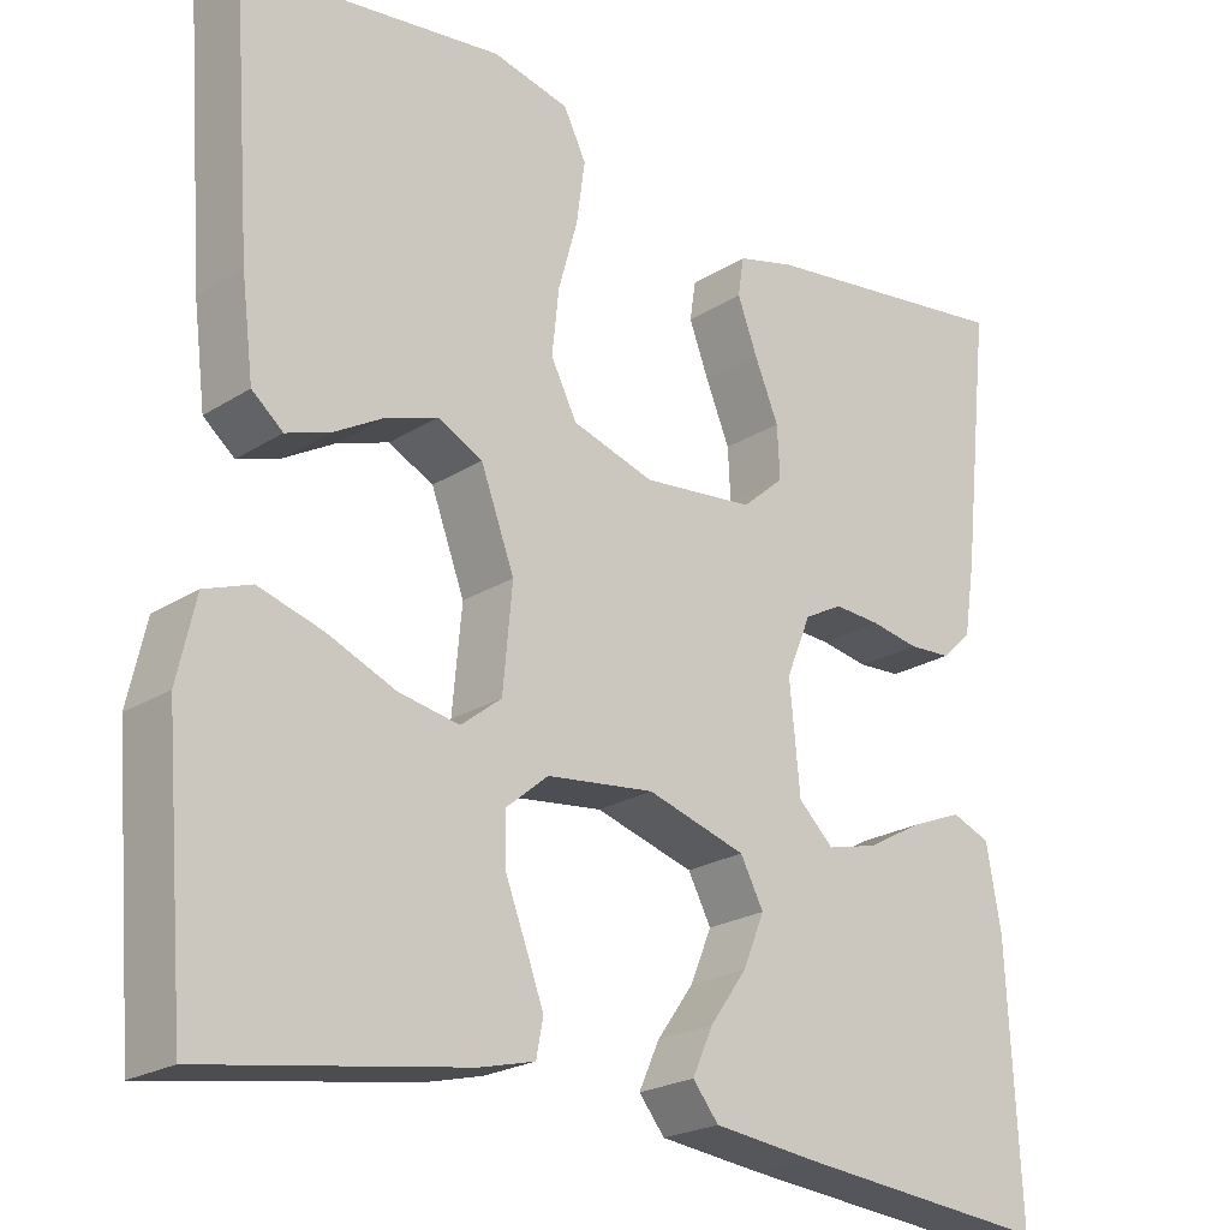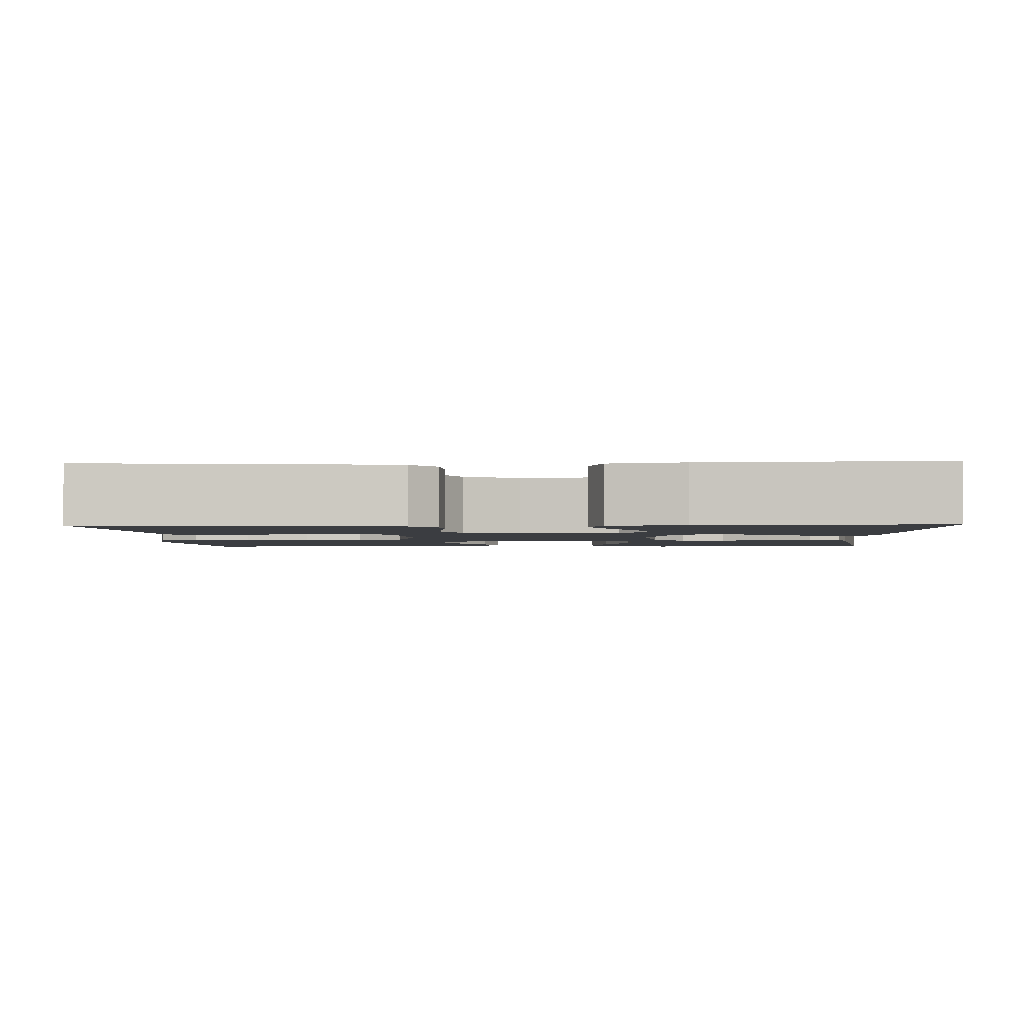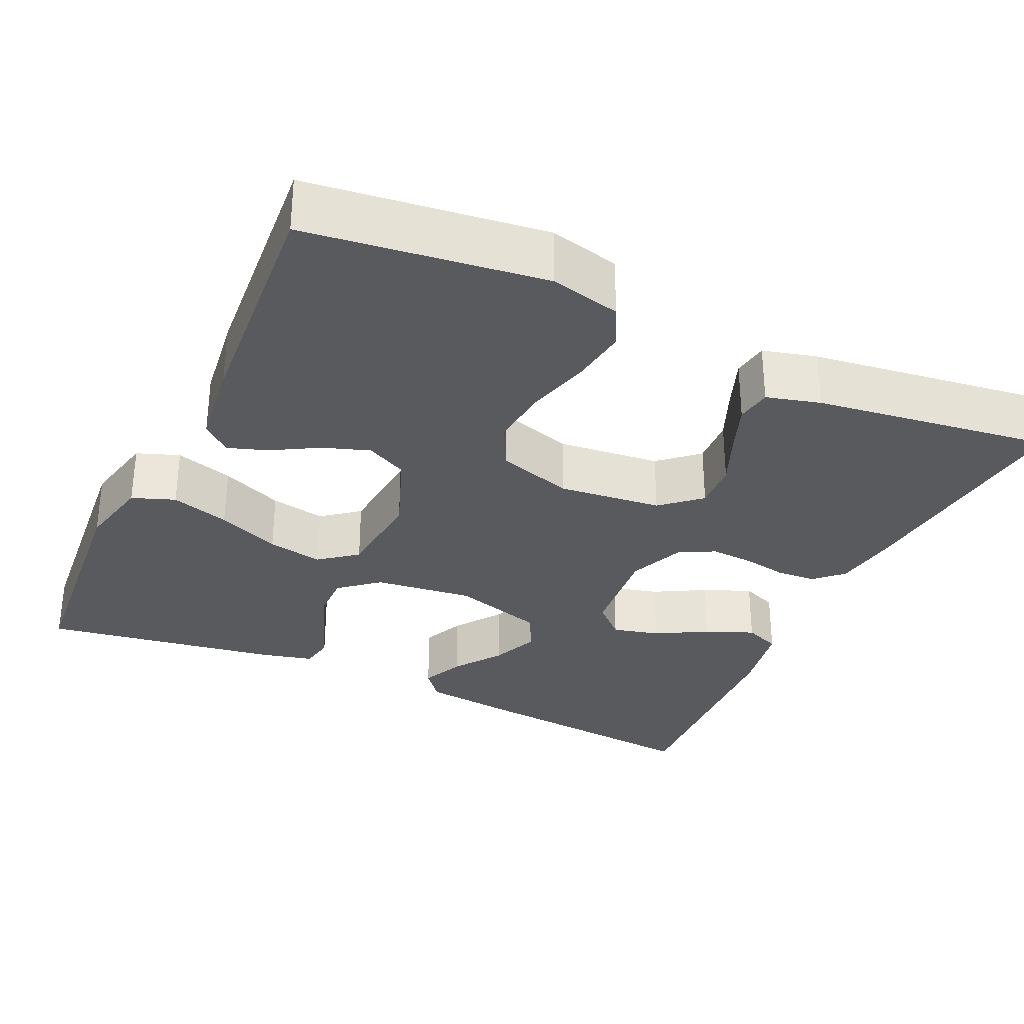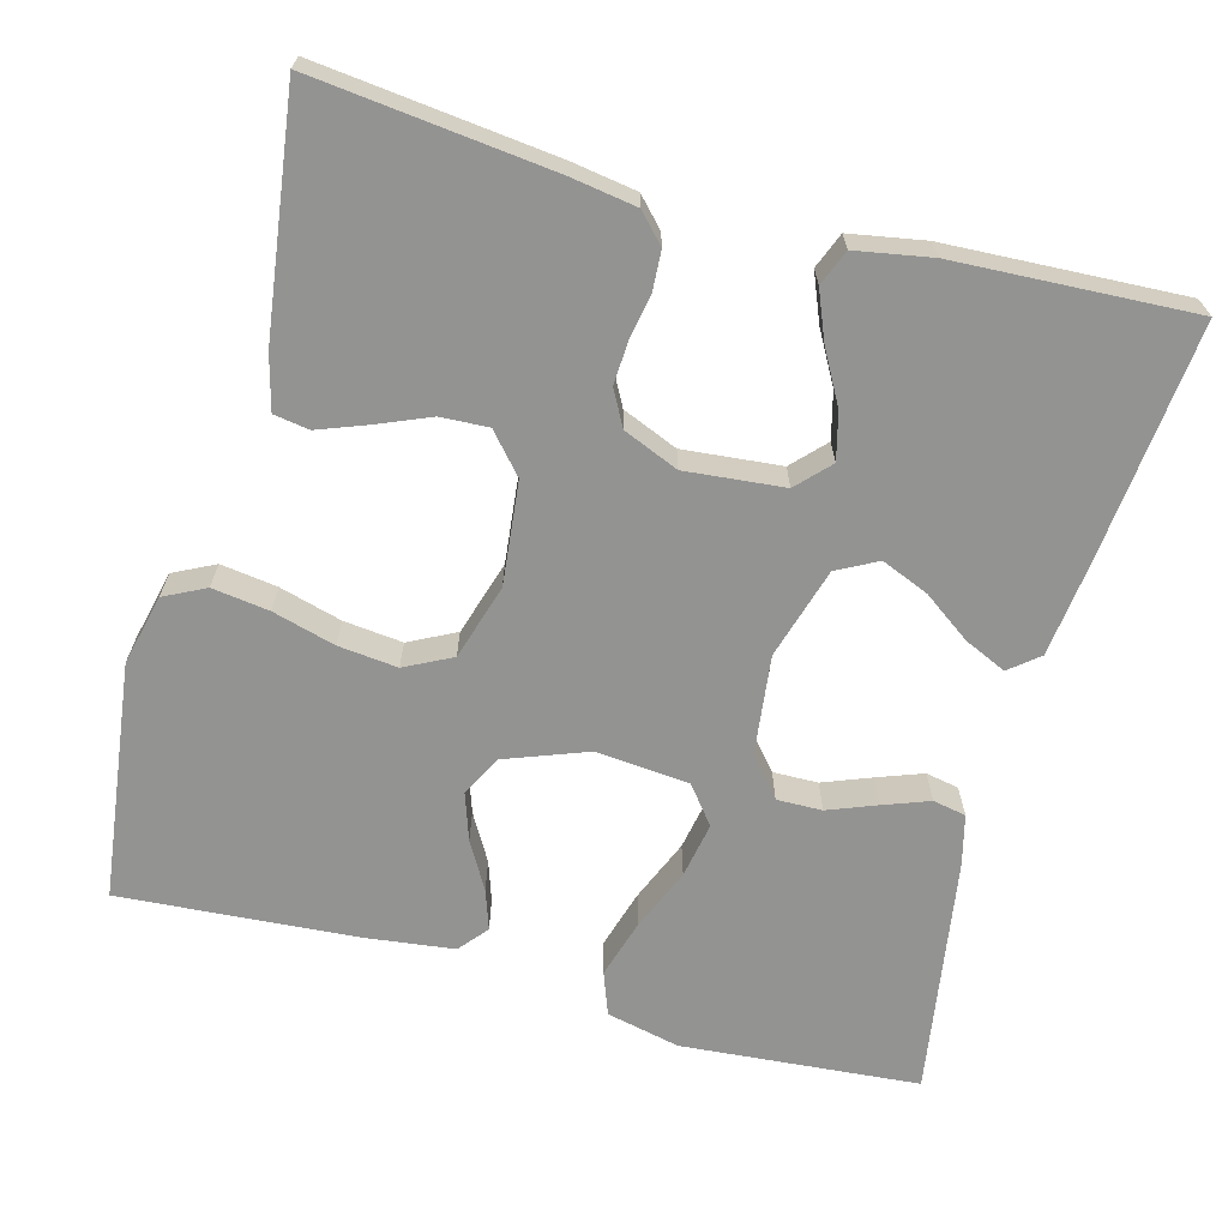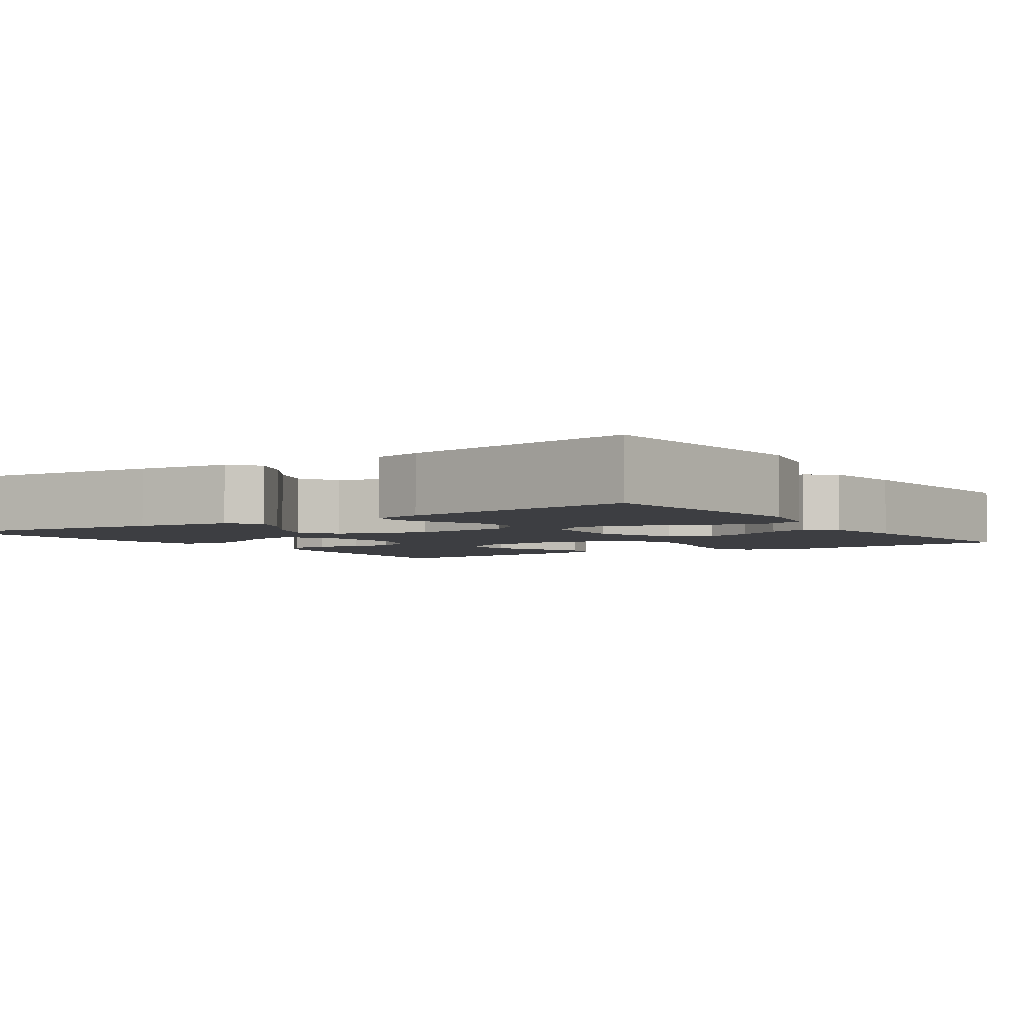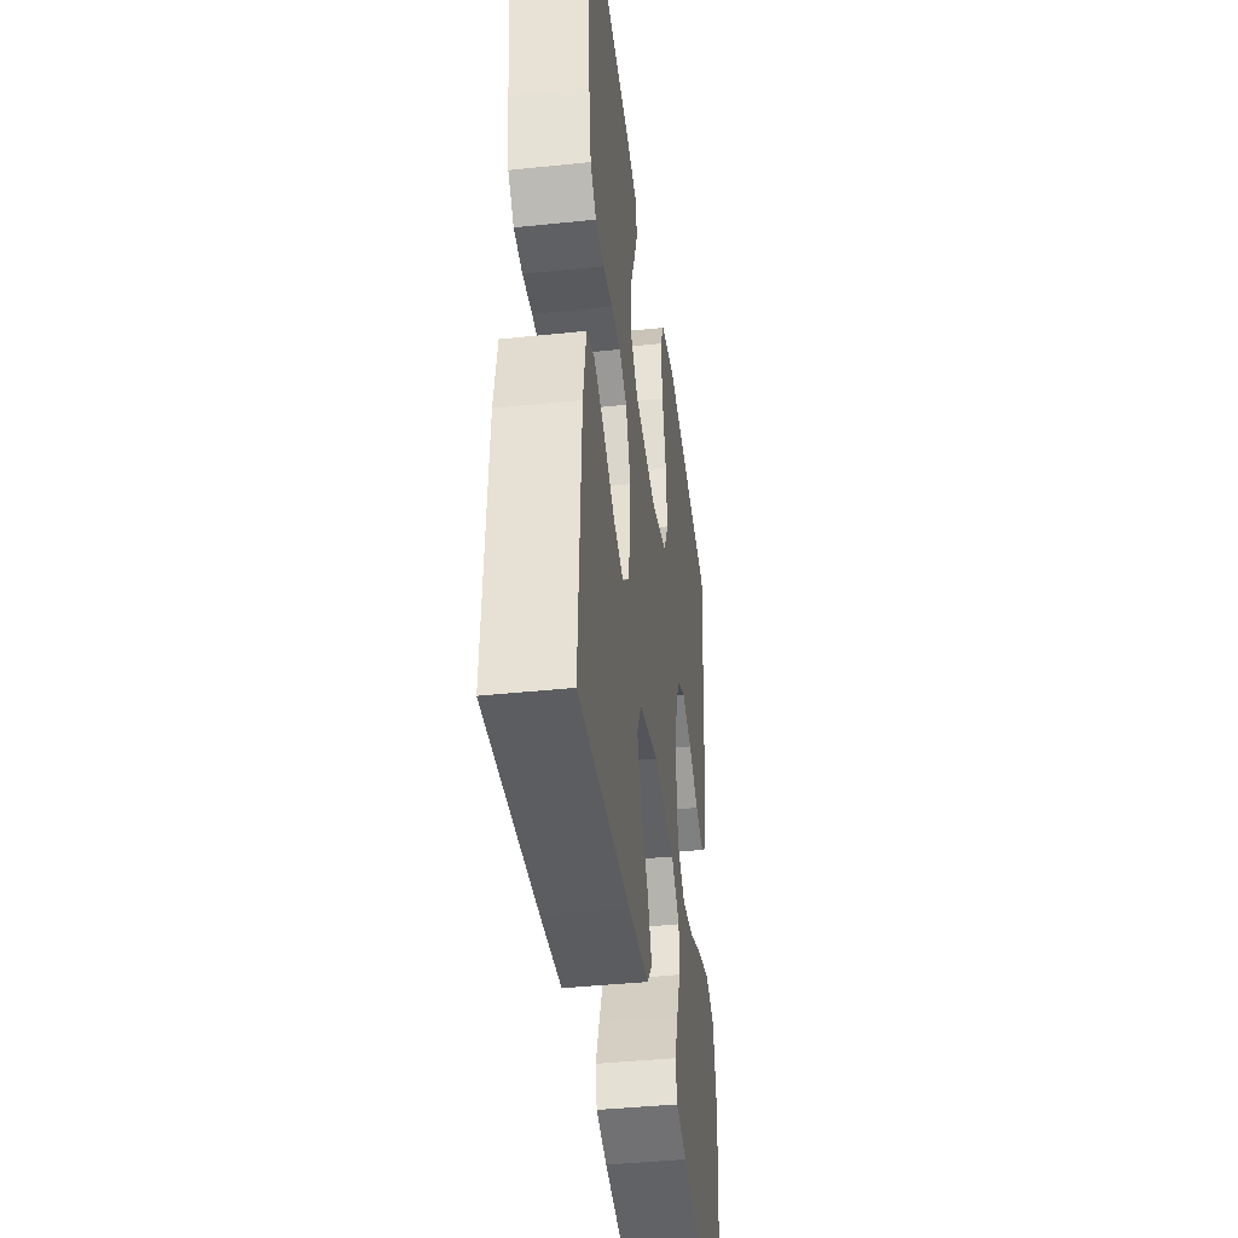
<metadata>
{"format":"obj","ext":"obj","renderer":"f3d","projection":"perspective","resolution":1024,"background":"white","views":[{"elev":-22.5,"azim":-42.7,"up":"+Z"},{"elev":-2.3,"azim":92.5,"up":"+Y"},{"elev":-31.7,"azim":-24.8,"up":"+Y"},{"elev":-66.7,"azim":74.8,"up":"+Y"},{"elev":-3.6,"azim":-146.0,"up":"+Y"},{"elev":-41.6,"azim":97.2,"up":"+Z"}]}
</metadata>
<code>
v -0.5 0.07 0.5
v -0.2 0.07 0.538
v -0.111 0.07 0.517
v -0.085 0.07 0.465
v -0.095 0.07 0.393
v -0.117 0.07 0.314
v -0.125 0.07 0.239
v -0.095 0.07 0.18
v 0 0.07 0.151
v 0.13 0.07 0.165
v 0.179 0.07 0.208
v 0.176 0.07 0.268
v 0.148 0.07 0.335
v 0.125 0.07 0.396
v 0.132 0.07 0.441
v 0.2 0.07 0.459
v 0.5 0.07 0.5
v 0.467 0.07 0.2
v 0.454 0.07 0.117
v 0.419 0.07 0.084
v 0.369 0.07 0.081
v 0.313 0.07 0.091
v 0.259 0.07 0.094
v 0.214 0.07 0.07
v 0.185 0.07 0
v 0.197 0.07 -0.124
v 0.238 0.07 -0.163
v 0.297 0.07 -0.148
v 0.362 0.07 -0.112
v 0.423 0.07 -0.087
v 0.468 0.07 -0.105
v 0.485 0.07 -0.2
v 0.5 0.07 -0.5
v 0.2 0.07 -0.471
v 0.08 0.07 -0.457
v 0.05 0.07 -0.42
v 0.074 0.07 -0.367
v 0.117 0.07 -0.307
v 0.142 0.07 -0.247
v 0.115 0.07 -0.196
v 0 0.07 -0.162
v -0.125 0.07 -0.177
v -0.174 0.07 -0.218
v -0.173 0.07 -0.275
v -0.149 0.07 -0.337
v -0.128 0.07 -0.394
v -0.136 0.07 -0.436
v -0.2 0.07 -0.452
v -0.5 0.07 -0.5
v -0.525 0.07 -0.2
v -0.504 0.07 -0.107
v -0.45 0.07 -0.087
v -0.376 0.07 -0.109
v -0.297 0.07 -0.142
v -0.227 0.07 -0.155
v -0.18 0.07 -0.118
v -0.169 0.07 0
v -0.208 0.07 0.104
v -0.26 0.07 0.13
v -0.319 0.07 0.11
v -0.378 0.07 0.076
v -0.428 0.07 0.059
v -0.464 0.07 0.089
v -0.478 0.07 0.2
v -0.5 0 0.5
v -0.2 0 0.538
v -0.111 0 0.517
v -0.085 0 0.465
v -0.095 0 0.393
v -0.117 0 0.314
v -0.125 0 0.239
v -0.095 0 0.18
v 0 0 0.151
v 0.13 0 0.165
v 0.179 0 0.208
v 0.176 0 0.268
v 0.148 0 0.335
v 0.125 0 0.396
v 0.132 0 0.441
v 0.2 0 0.459
v 0.5 0 0.5
v 0.467 0 0.2
v 0.454 0 0.117
v 0.419 0 0.084
v 0.369 0 0.081
v 0.313 0 0.091
v 0.259 0 0.094
v 0.214 0 0.07
v 0.185 0 0
v 0.197 0 -0.124
v 0.238 0 -0.163
v 0.297 0 -0.148
v 0.362 0 -0.112
v 0.423 0 -0.087
v 0.468 0 -0.105
v 0.485 0 -0.2
v 0.5 0 -0.5
v 0.2 0 -0.471
v 0.08 0 -0.457
v 0.05 0 -0.42
v 0.074 0 -0.367
v 0.117 0 -0.307
v 0.142 0 -0.247
v 0.115 0 -0.196
v 0 0 -0.162
v -0.125 0 -0.177
v -0.174 0 -0.218
v -0.173 0 -0.275
v -0.149 0 -0.337
v -0.128 0 -0.394
v -0.136 0 -0.436
v -0.2 0 -0.452
v -0.5 0 -0.5
v -0.525 0 -0.2
v -0.504 0 -0.107
v -0.45 0 -0.087
v -0.376 0 -0.109
v -0.297 0 -0.142
v -0.227 0 -0.155
v -0.18 0 -0.118
v -0.169 0 0
v -0.208 0 0.104
v -0.26 0 0.13
v -0.319 0 0.11
v -0.378 0 0.076
v -0.428 0 0.059
v -0.464 0 0.089
v -0.478 0 0.2
f 60 61 62 63
f 59 60 63 64
f 51 52 53 54
f 51 54 55
f 50 51 55
f 49 50 55
f 48 49 55 56
f 44 45 46 47
f 44 47 48
f 43 44 48 56
f 35 36 37 38
f 35 38 39
f 34 35 39
f 33 34 39
f 32 33 39 40
f 28 29 30 31
f 27 28 31 32
f 19 20 21 22
f 19 22 23
f 18 19 23
f 17 18 23
f 16 17 23 24
f 12 13 14 15
f 12 15 16
f 11 12 16 24
f 3 4 5 6
f 3 6 7
f 2 3 7
f 59 64 1 2
f 58 59 2 7
f 57 58 7 8
f 42 43 56 57
f 41 42 57 8
f 27 32 40 41
f 26 27 41
f 25 26 41 8
f 10 11 24 25
f 9 10 25
f 8 9 25
f 127 126 125 124
f 128 127 124 123
f 118 117 116 115
f 119 118 115
f 119 115 114
f 119 114 113
f 120 119 113 112
f 111 110 109 108
f 112 111 108
f 120 112 108 107
f 102 101 100 99
f 103 102 99
f 103 99 98
f 103 98 97
f 104 103 97 96
f 95 94 93 92
f 96 95 92 91
f 86 85 84 83
f 87 86 83
f 87 83 82
f 87 82 81
f 88 87 81 80
f 79 78 77 76
f 80 79 76
f 88 80 76 75
f 70 69 68 67
f 71 70 67
f 71 67 66
f 66 65 128 123
f 71 66 123 122
f 72 71 122 121
f 121 120 107 106
f 72 121 106 105
f 105 104 96 91
f 105 91 90
f 72 105 90 89
f 89 88 75 74
f 89 74 73
f 89 73 72
f 1 65 66 2
f 2 66 67 3
f 3 67 68 4
f 4 68 69 5
f 5 69 70 6
f 6 70 71 7
f 7 71 72 8
f 8 72 73 9
f 9 73 74 10
f 10 74 75 11
f 11 75 76 12
f 12 76 77 13
f 13 77 78 14
f 14 78 79 15
f 15 79 80 16
f 16 80 81 17
f 17 81 82 18
f 18 82 83 19
f 19 83 84 20
f 20 84 85 21
f 21 85 86 22
f 22 86 87 23
f 23 87 88 24
f 24 88 89 25
f 25 89 90 26
f 26 90 91 27
f 27 91 92 28
f 28 92 93 29
f 29 93 94 30
f 30 94 95 31
f 31 95 96 32
f 32 96 97 33
f 33 97 98 34
f 34 98 99 35
f 35 99 100 36
f 36 100 101 37
f 37 101 102 38
f 38 102 103 39
f 39 103 104 40
f 40 104 105 41
f 41 105 106 42
f 42 106 107 43
f 43 107 108 44
f 44 108 109 45
f 45 109 110 46
f 46 110 111 47
f 47 111 112 48
f 48 112 113 49
f 49 113 114 50
f 50 114 115 51
f 51 115 116 52
f 52 116 117 53
f 53 117 118 54
f 54 118 119 55
f 55 119 120 56
f 56 120 121 57
f 57 121 122 58
f 58 122 123 59
f 59 123 124 60
f 60 124 125 61
f 61 125 126 62
f 62 126 127 63
f 63 127 128 64
f 64 128 65 1

</code>
